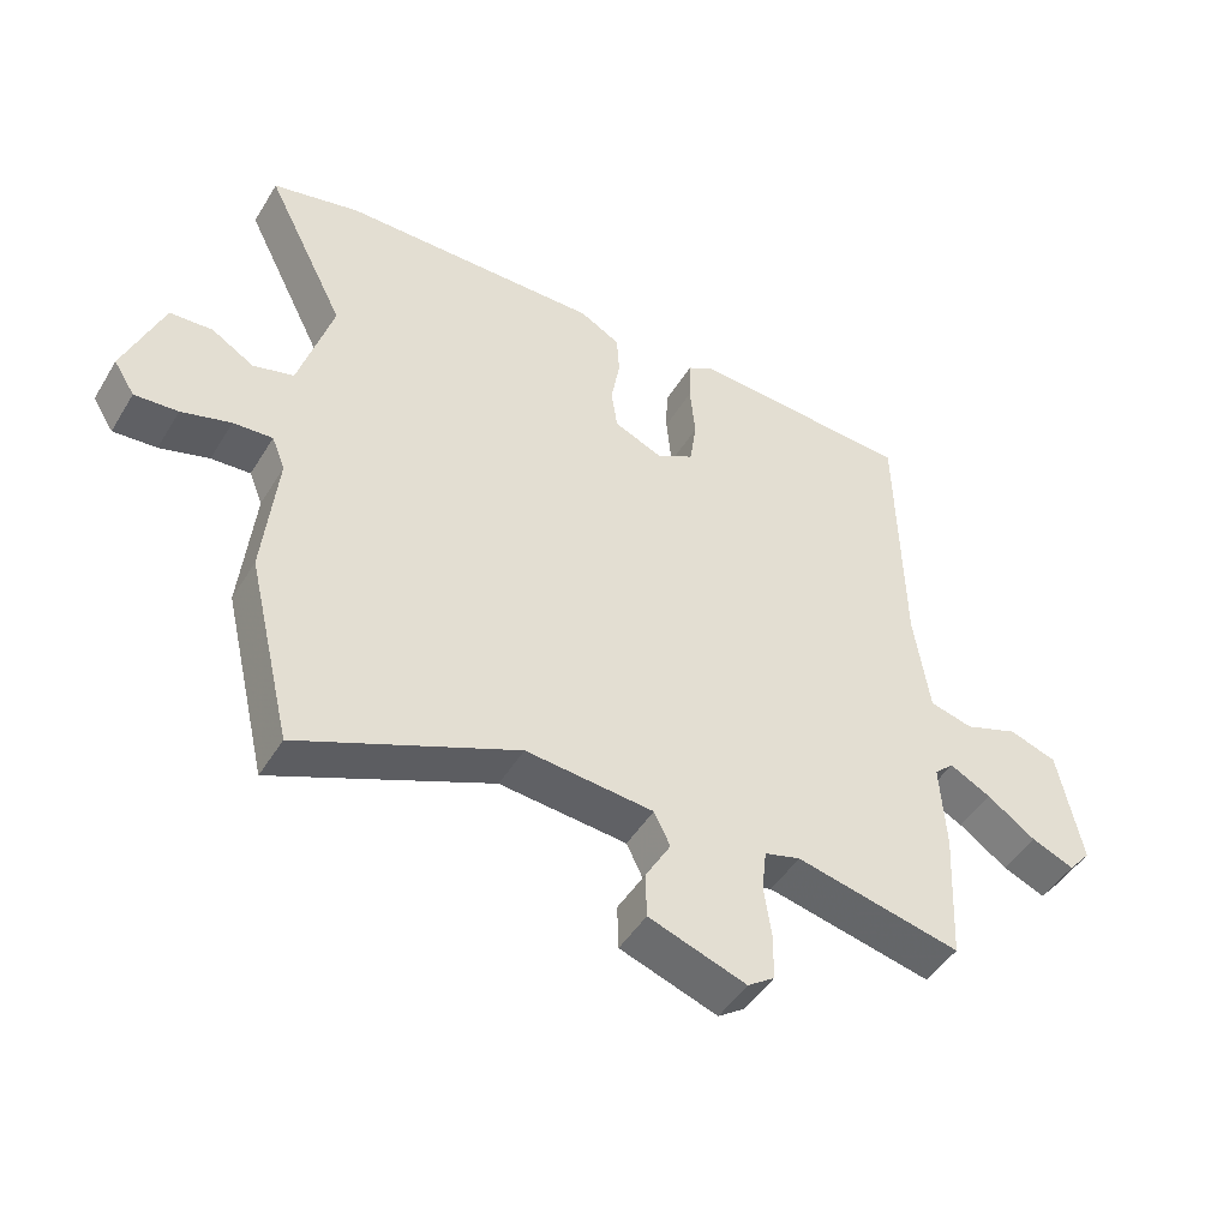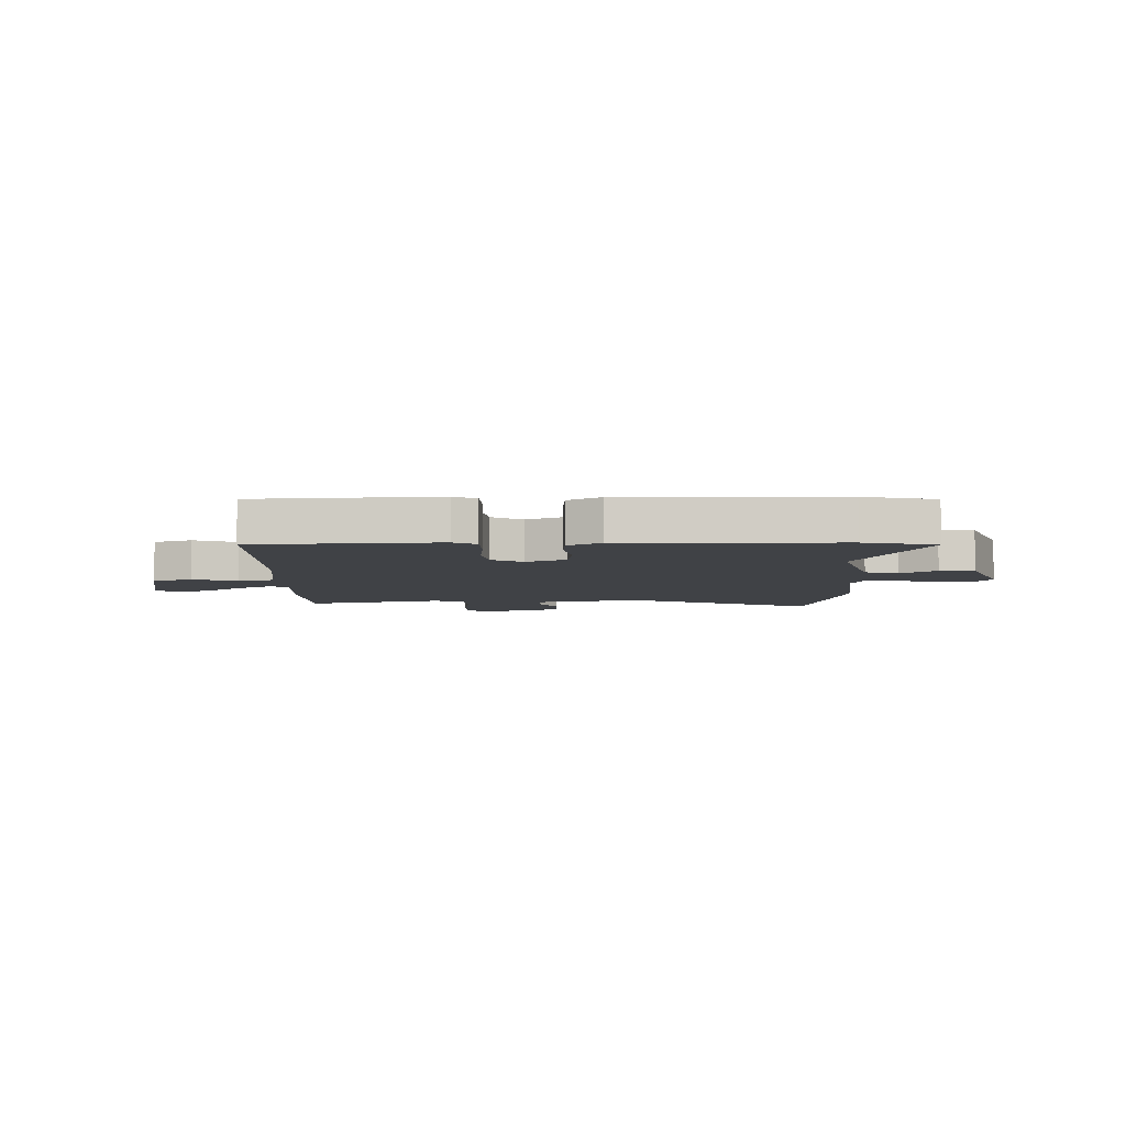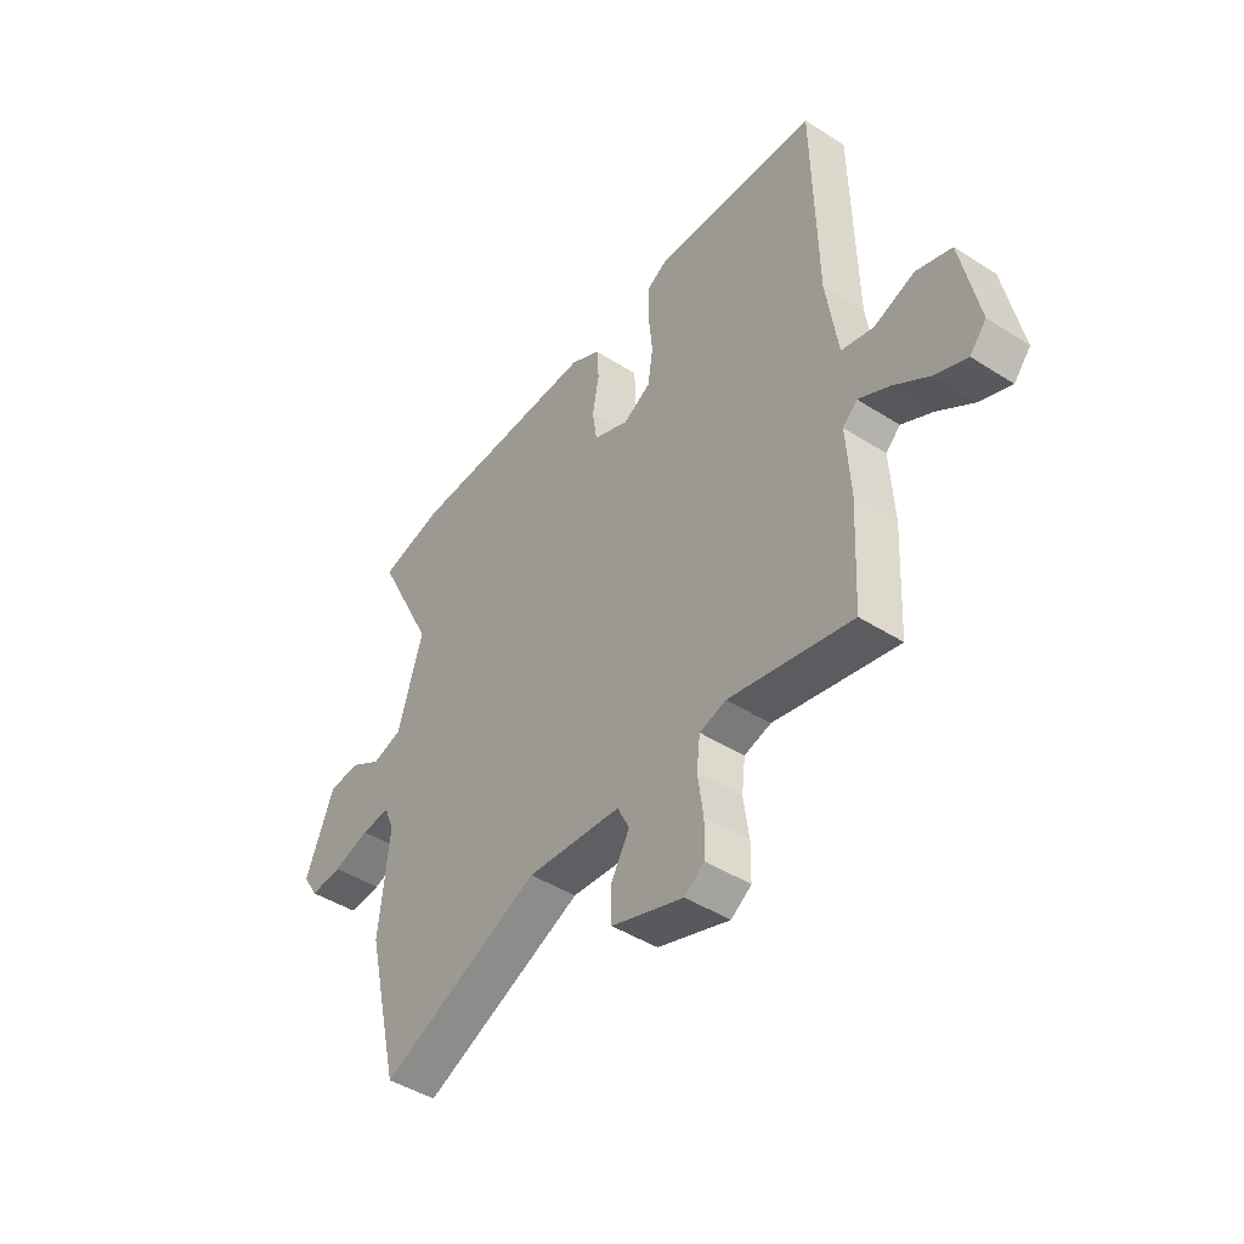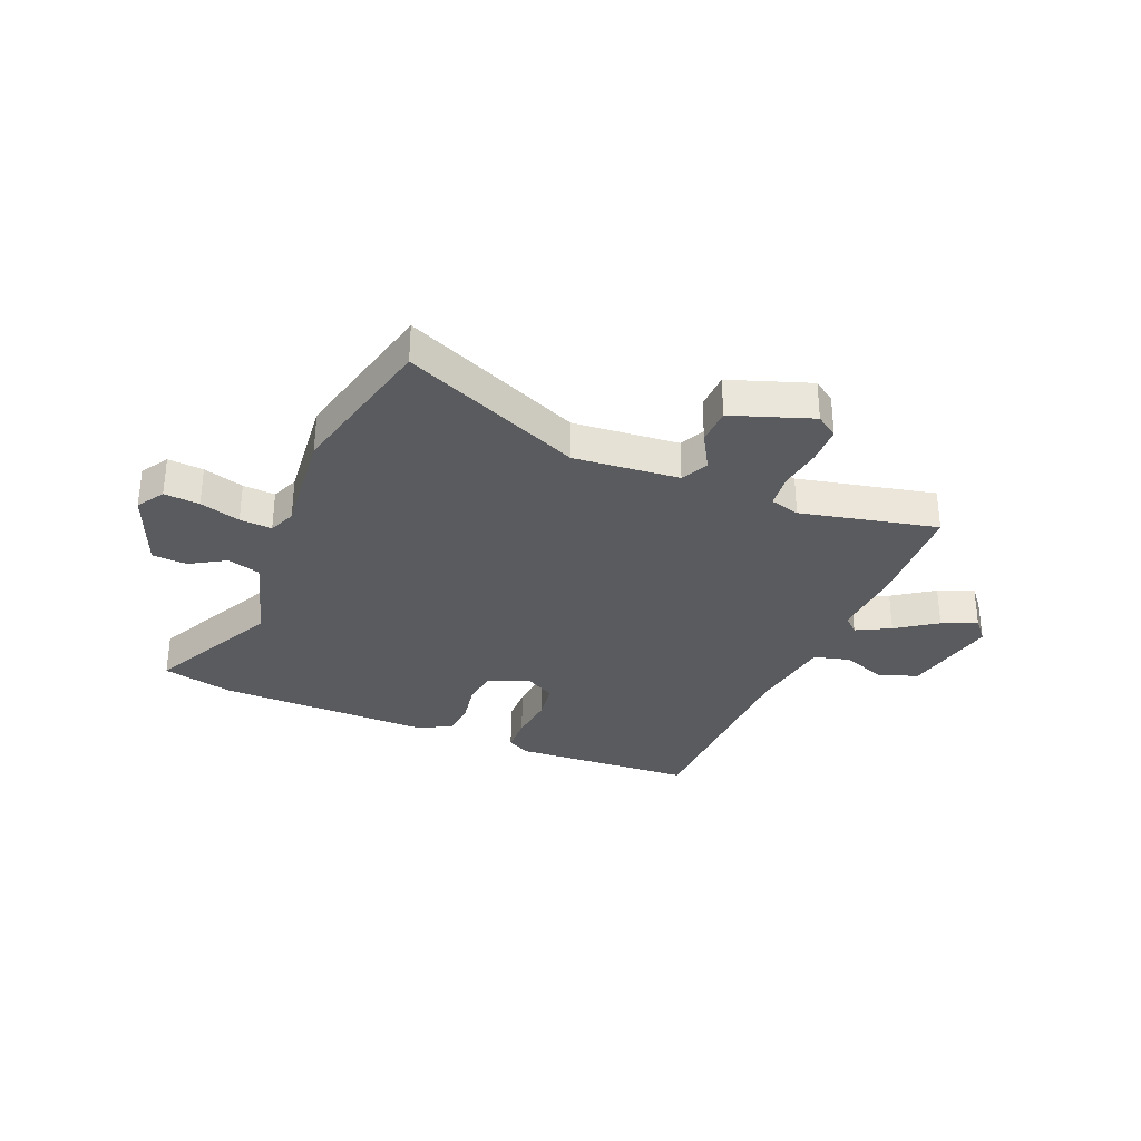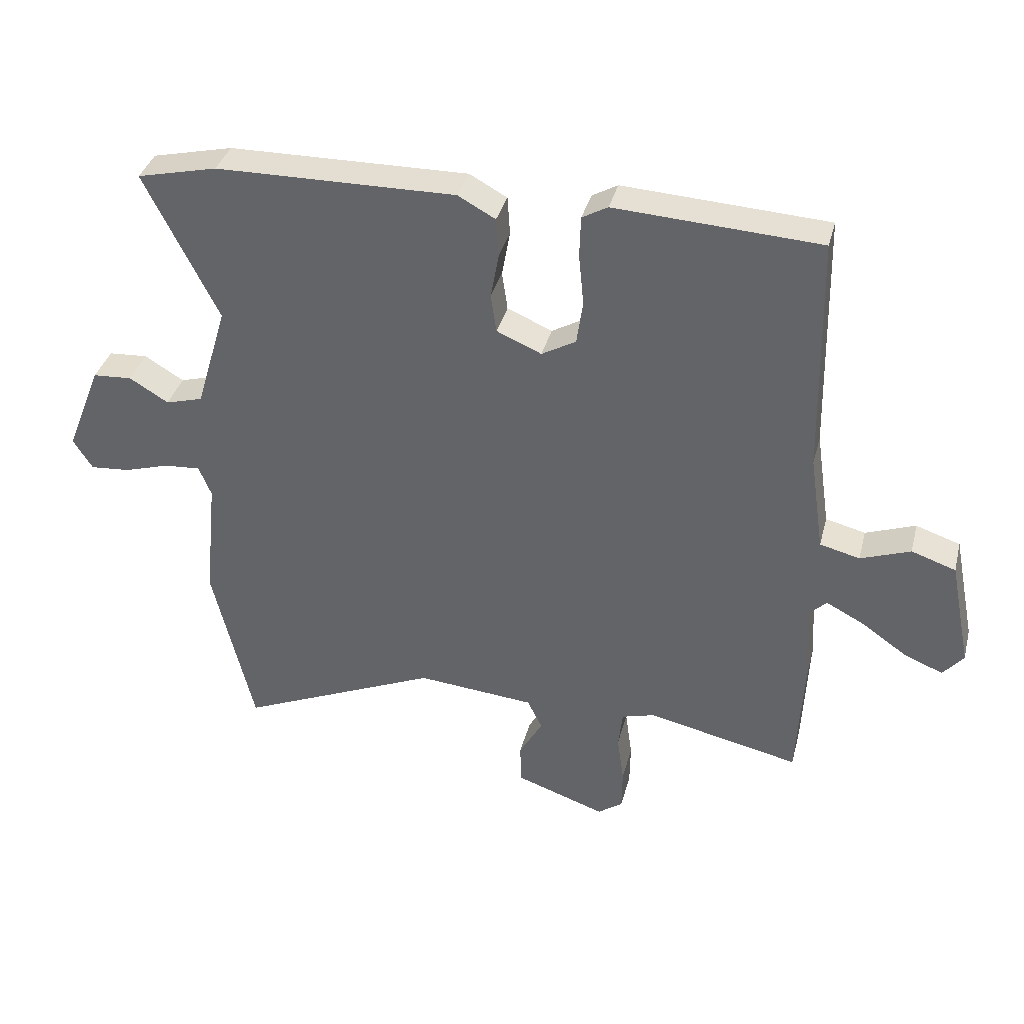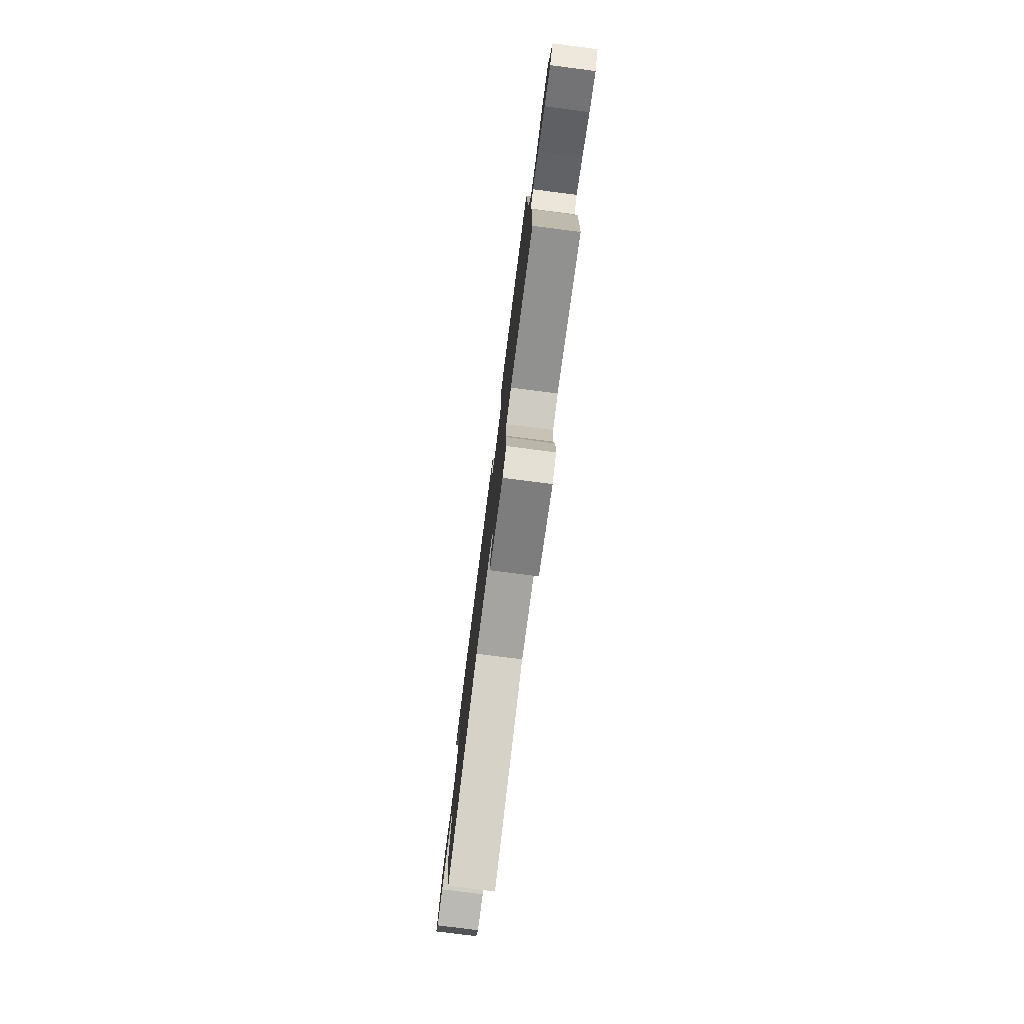
<metadata>
{"format":"obj","ext":"obj","renderer":"f3d","projection":"perspective","resolution":1024,"background":"white","views":[{"elev":-47.0,"azim":150.0,"up":"+Z"},{"elev":-6.2,"azim":1.3,"up":"+Y"},{"elev":-44.9,"azim":-126.5,"up":"+Z"},{"elev":-32.3,"azim":157.5,"up":"+Y"},{"elev":36.4,"azim":-165.8,"up":"+Z"},{"elev":-78.5,"azim":-97.3,"up":"+Z"}]}
</metadata>
<code>
v 0.466 0.07 0.508
v 0.595 0.07 0.478
v 0.477 0.07 0.242
v 0.527 0.07 0.074
v 0.587 0.07 0.057
v 0.65 0.07 0.095
v 0.713 0.07 0.091
v 0.77 0.07 -0.052
v 0.739 0.07 -0.101
v 0.675 0.07 -0.096
v 0.602 0.07 -0.074
v 0.544 0.07 -0.07
v 0.524 0.07 -0.119
v 0.544 0.07 -0.315
v 0.478 0.07 -0.593
v 0.156 0.07 -0.454
v -0.033 0.07 -0.471
v -0.057 0.07 -0.52
v -0.019 0.07 -0.586
v -0.021 0.07 -0.652
v -0.165 0.07 -0.702
v -0.205 0.07 -0.674
v -0.206 0.07 -0.606
v -0.195 0.07 -0.528
v -0.202 0.07 -0.467
v -0.255 0.07 -0.452
v -0.5 0.07 -0.506
v -0.51 0.07 -0.308
v -0.502 0.07 -0.177
v -0.531 0.07 -0.15
v -0.592 0.07 -0.182
v -0.664 0.07 -0.232
v -0.727 0.07 -0.258
v -0.76 0.07 -0.219
v -0.725 0.07 -0.046
v -0.654 0.07 -0.022
v -0.574 0.07 -0.051
v -0.51 0.07 -0.035
v -0.487 0.07 0.12
v -0.479 0.07 0.505
v -0.151 0.07 0.524
v -0.11 0.07 0.501
v -0.108 0.07 0.435
v -0.116 0.07 0.353
v -0.106 0.07 0.283
v -0.051 0.07 0.252
v 0.021 0.07 0.283
v 0.03 0.07 0.345
v 0.017 0.07 0.418
v 0.021 0.07 0.48
v 0.081 0.07 0.513
v 0.466 0 0.508
v 0.595 0 0.478
v 0.477 0 0.242
v 0.527 0 0.074
v 0.587 0 0.057
v 0.65 0 0.095
v 0.713 0 0.091
v 0.77 0 -0.052
v 0.739 0 -0.101
v 0.675 0 -0.096
v 0.602 0 -0.074
v 0.544 0 -0.07
v 0.524 0 -0.119
v 0.544 0 -0.315
v 0.478 0 -0.593
v 0.156 0 -0.454
v -0.033 0 -0.471
v -0.057 0 -0.52
v -0.019 0 -0.586
v -0.021 0 -0.652
v -0.165 0 -0.702
v -0.205 0 -0.674
v -0.206 0 -0.606
v -0.195 0 -0.528
v -0.202 0 -0.467
v -0.255 0 -0.452
v -0.5 0 -0.506
v -0.51 0 -0.308
v -0.502 0 -0.177
v -0.531 0 -0.15
v -0.592 0 -0.182
v -0.664 0 -0.232
v -0.727 0 -0.258
v -0.76 0 -0.219
v -0.725 0 -0.046
v -0.654 0 -0.022
v -0.574 0 -0.051
v -0.51 0 -0.035
v -0.487 0 0.12
v -0.479 0 0.505
v -0.151 0 0.524
v -0.11 0 0.501
v -0.108 0 0.435
v -0.116 0 0.353
v -0.106 0 0.283
v -0.051 0 0.252
v 0.021 0 0.283
v 0.03 0 0.345
v 0.017 0 0.418
v 0.021 0 0.48
v 0.081 0 0.513
f 1 2 3
f 51 1 3
f 50 51 3
f 49 50 3
f 48 49 3
f 47 48 3 4
f 46 47 4
f 42 43 44
f 41 42 44
f 40 41 44
f 39 40 44
f 38 39 44 45
f 35 36 37
f 34 35 37
f 33 34 37
f 32 33 37
f 31 32 37
f 30 31 37 38
f 38 45 46
f 30 38 46
f 29 30 46
f 29 46 4
f 28 29 4
f 27 28 4
f 26 27 4
f 22 23 24
f 21 22 24
f 20 21 24
f 19 20 24
f 18 19 24
f 17 18 24 25
f 13 14 15 16
f 26 4 5
f 25 26 5
f 17 25 5
f 16 17 5
f 13 16 5
f 12 13 5
f 8 9 10 11
f 8 11 12
f 7 8 12
f 6 7 12
f 5 6 12
f 54 53 52
f 54 52 102
f 54 102 101
f 54 101 100
f 54 100 99
f 55 54 99 98
f 55 98 97
f 95 94 93
f 95 93 92
f 95 92 91
f 95 91 90
f 96 95 90 89
f 88 87 86
f 88 86 85
f 88 85 84
f 88 84 83
f 88 83 82
f 89 88 82 81
f 97 96 89
f 97 89 81
f 97 81 80
f 55 97 80
f 55 80 79
f 55 79 78
f 55 78 77
f 75 74 73
f 75 73 72
f 75 72 71
f 75 71 70
f 75 70 69
f 76 75 69 68
f 67 66 65 64
f 56 55 77
f 56 77 76
f 56 76 68
f 56 68 67
f 56 67 64
f 56 64 63
f 62 61 60 59
f 63 62 59
f 63 59 58
f 63 58 57
f 63 57 56
f 1 52 53 2
f 2 53 54 3
f 3 54 55 4
f 4 55 56 5
f 5 56 57 6
f 6 57 58 7
f 7 58 59 8
f 8 59 60 9
f 9 60 61 10
f 10 61 62 11
f 11 62 63 12
f 12 63 64 13
f 13 64 65 14
f 14 65 66 15
f 15 66 67 16
f 16 67 68 17
f 17 68 69 18
f 18 69 70 19
f 19 70 71 20
f 20 71 72 21
f 21 72 73 22
f 22 73 74 23
f 23 74 75 24
f 24 75 76 25
f 25 76 77 26
f 26 77 78 27
f 27 78 79 28
f 28 79 80 29
f 29 80 81 30
f 30 81 82 31
f 31 82 83 32
f 32 83 84 33
f 33 84 85 34
f 34 85 86 35
f 35 86 87 36
f 36 87 88 37
f 37 88 89 38
f 38 89 90 39
f 39 90 91 40
f 40 91 92 41
f 41 92 93 42
f 42 93 94 43
f 43 94 95 44
f 44 95 96 45
f 45 96 97 46
f 46 97 98 47
f 47 98 99 48
f 48 99 100 49
f 49 100 101 50
f 50 101 102 51
f 51 102 52 1

</code>
